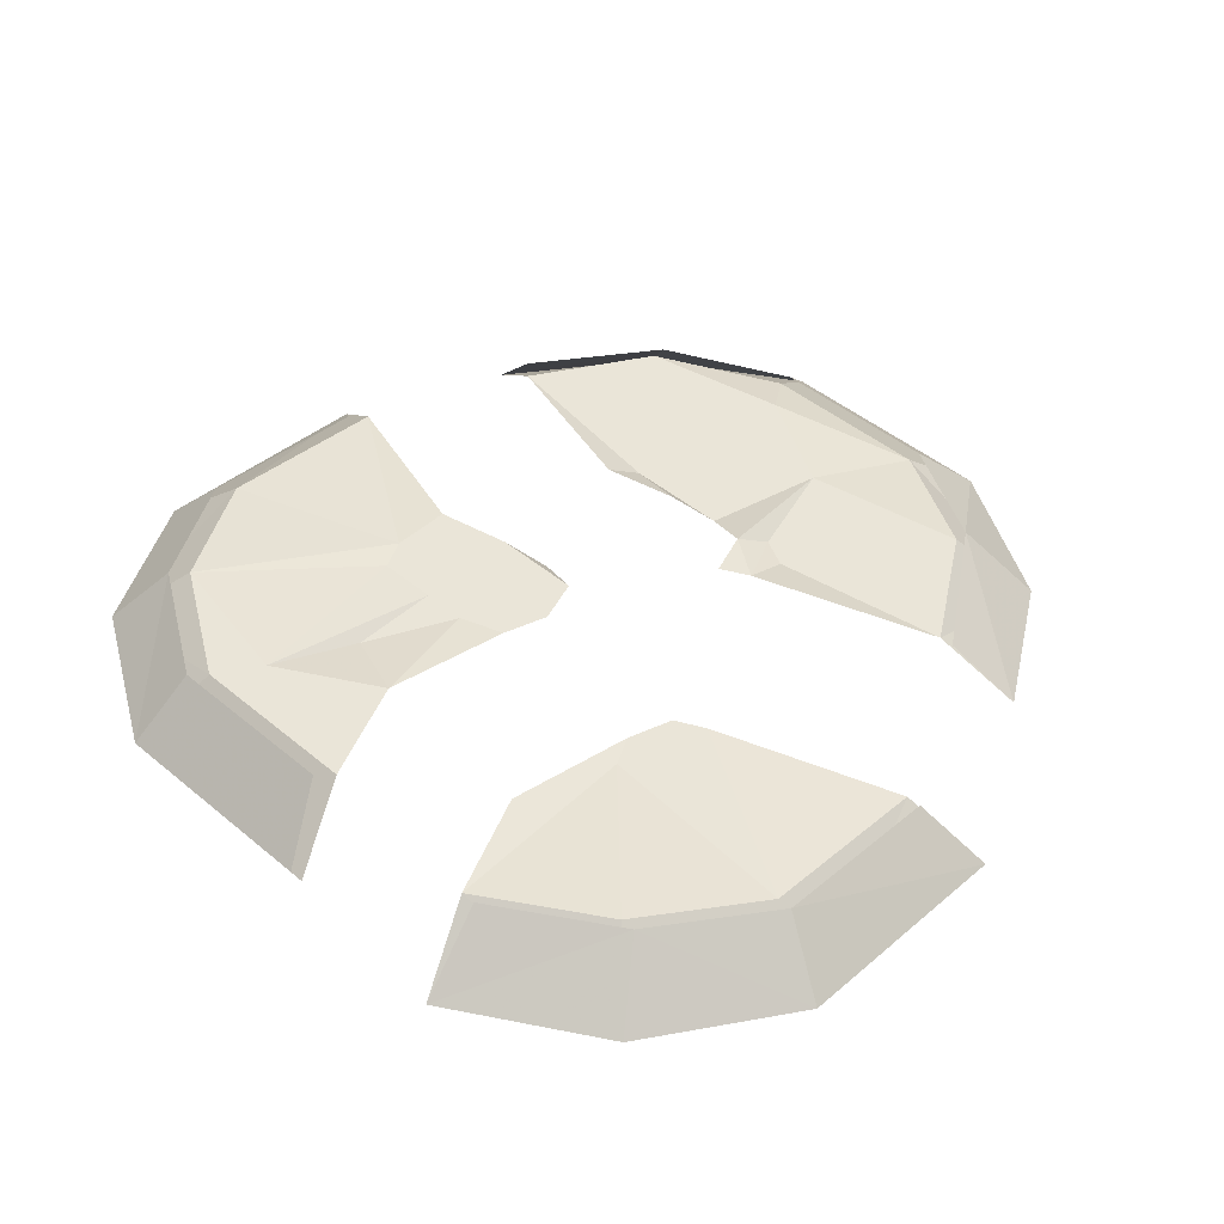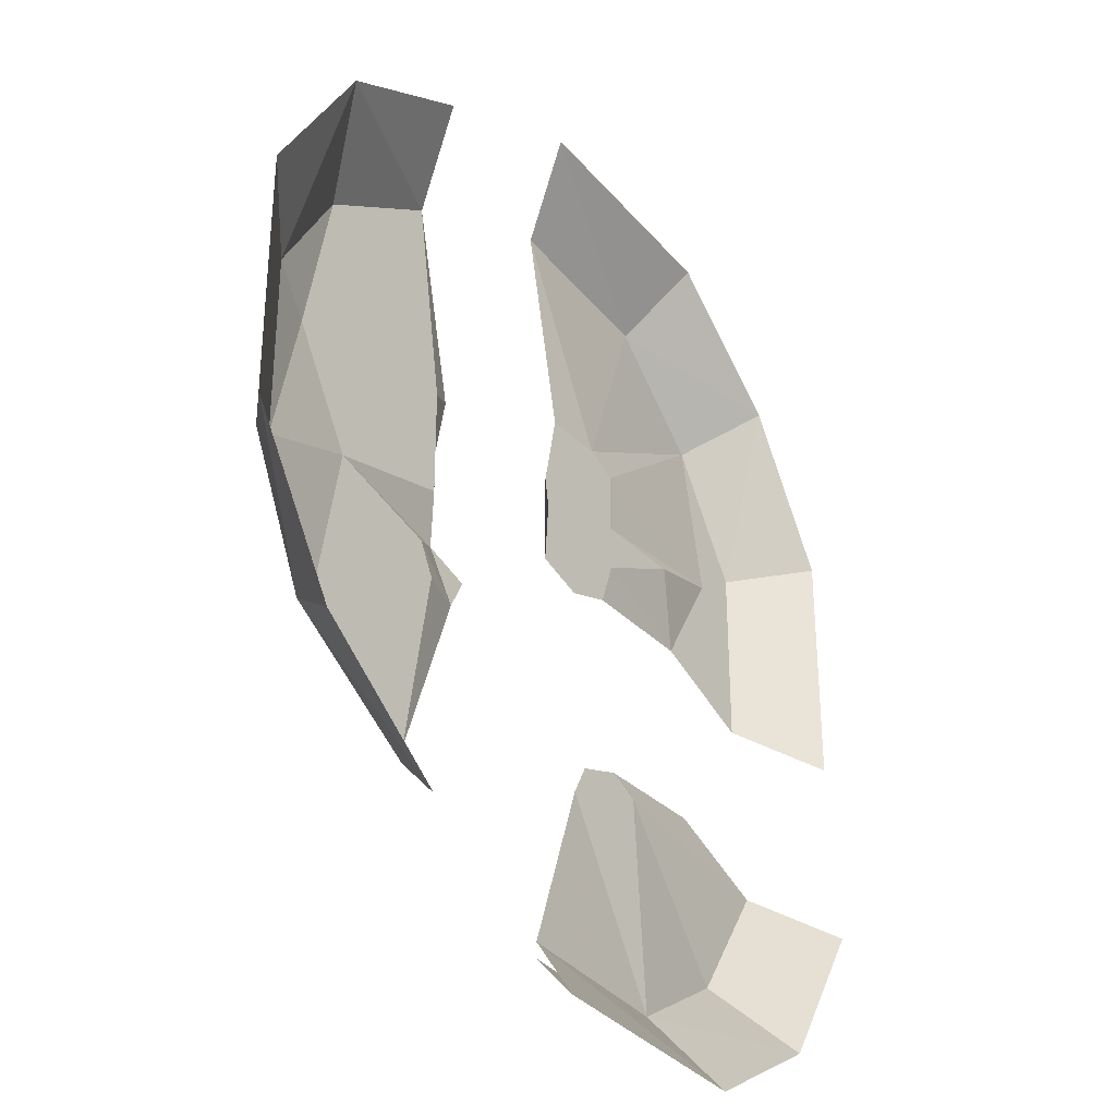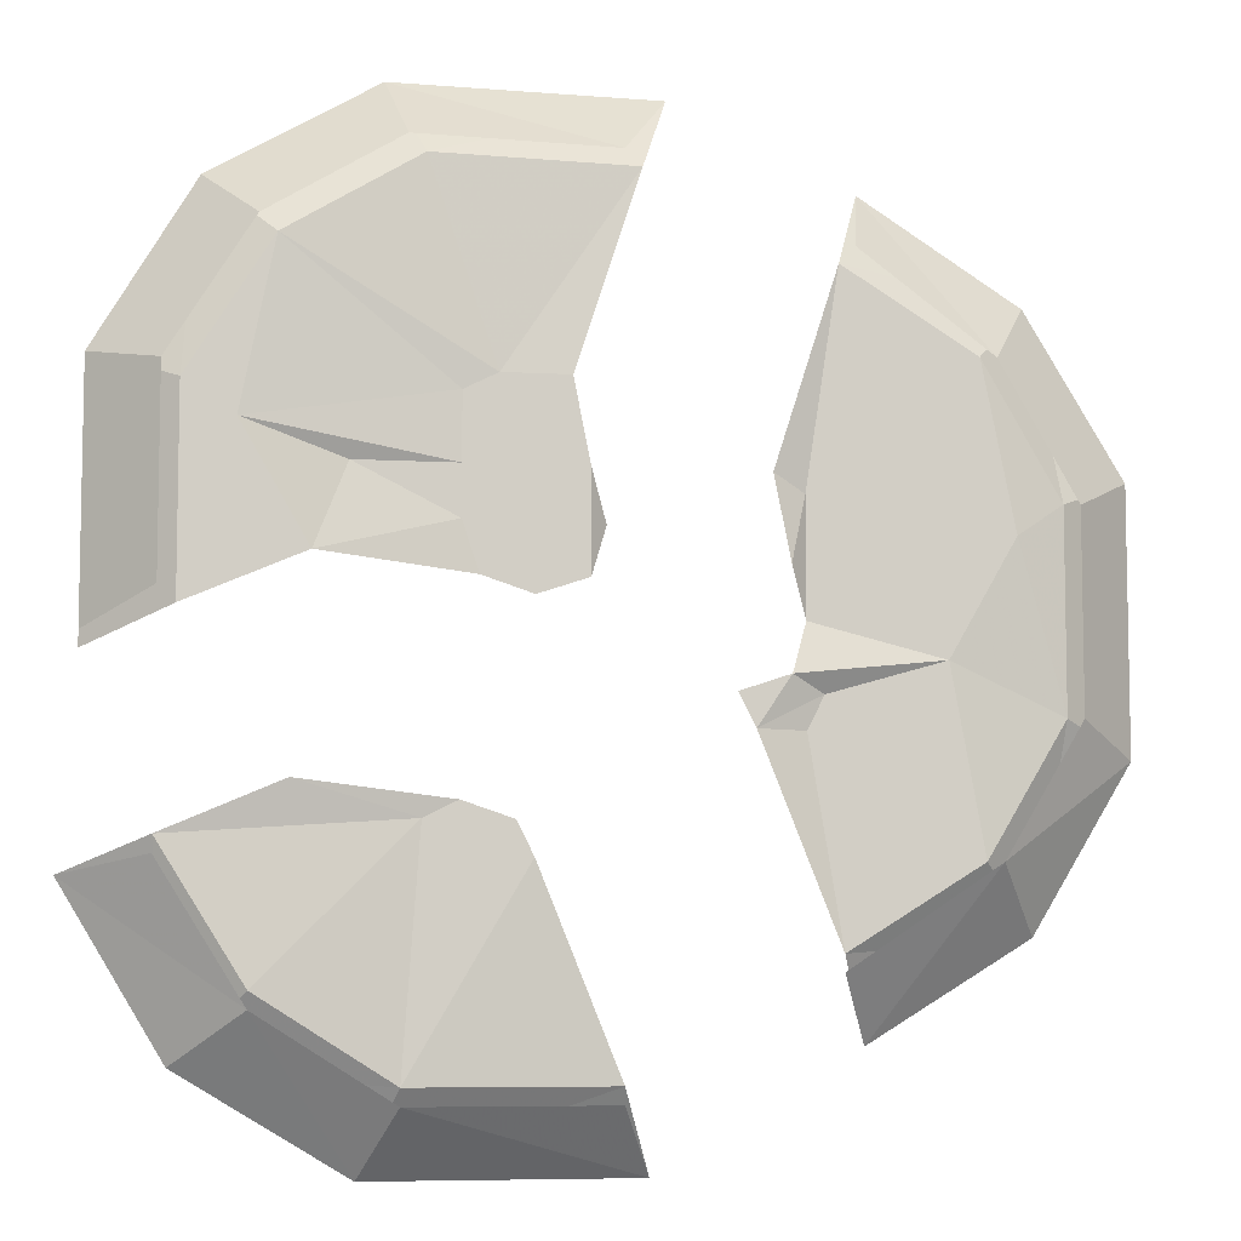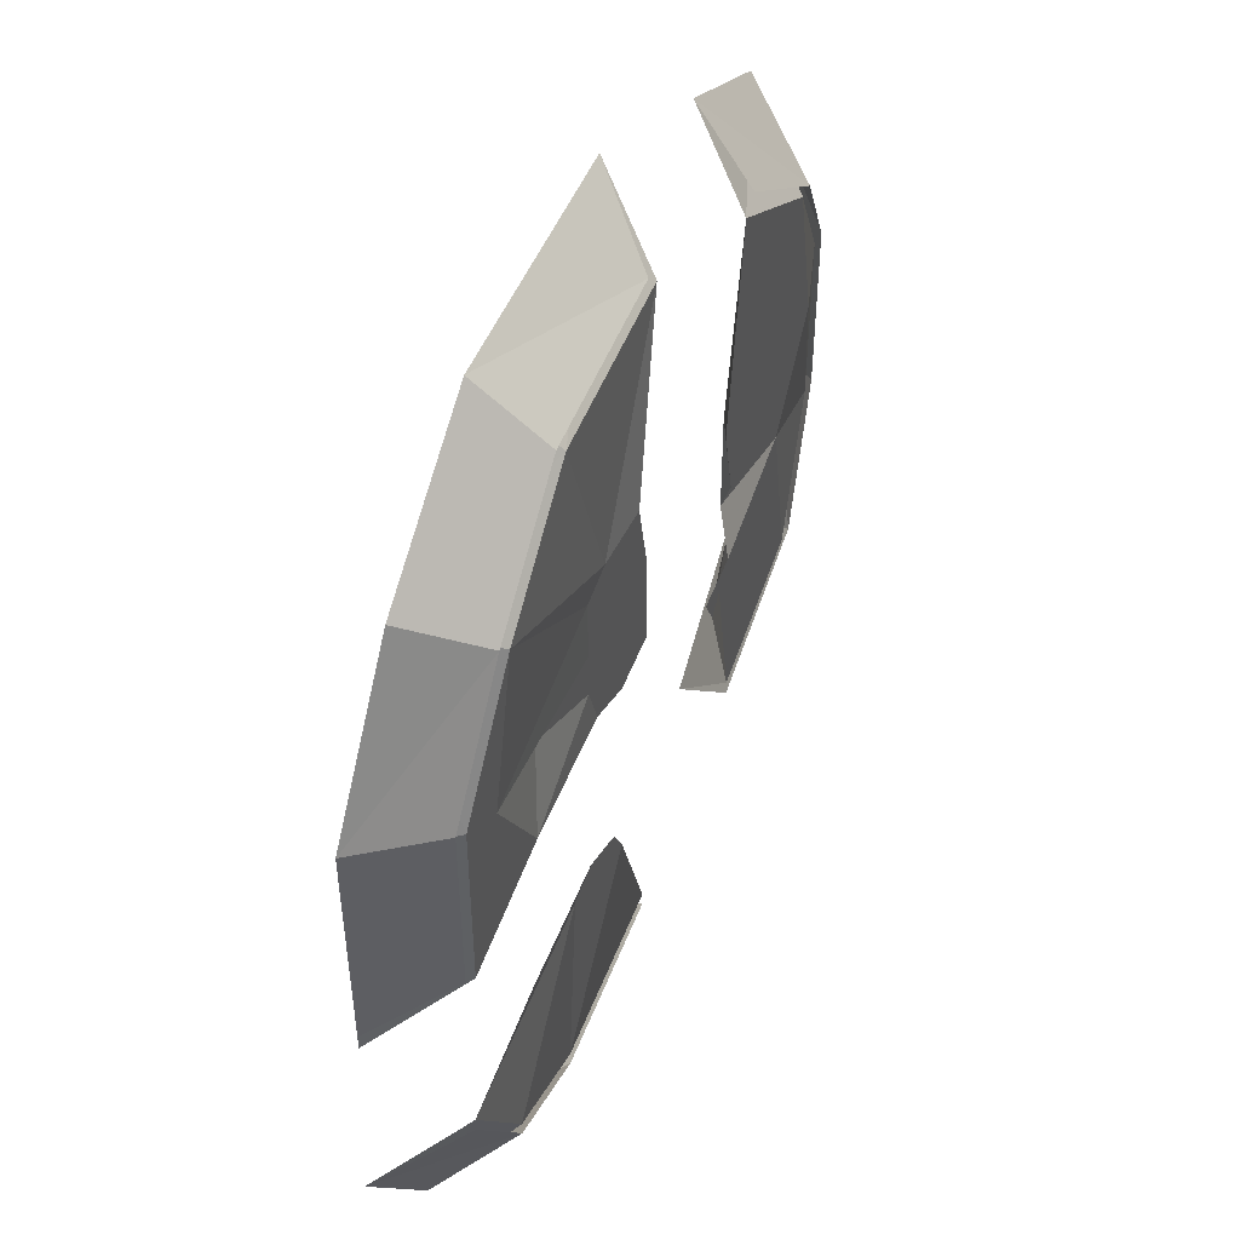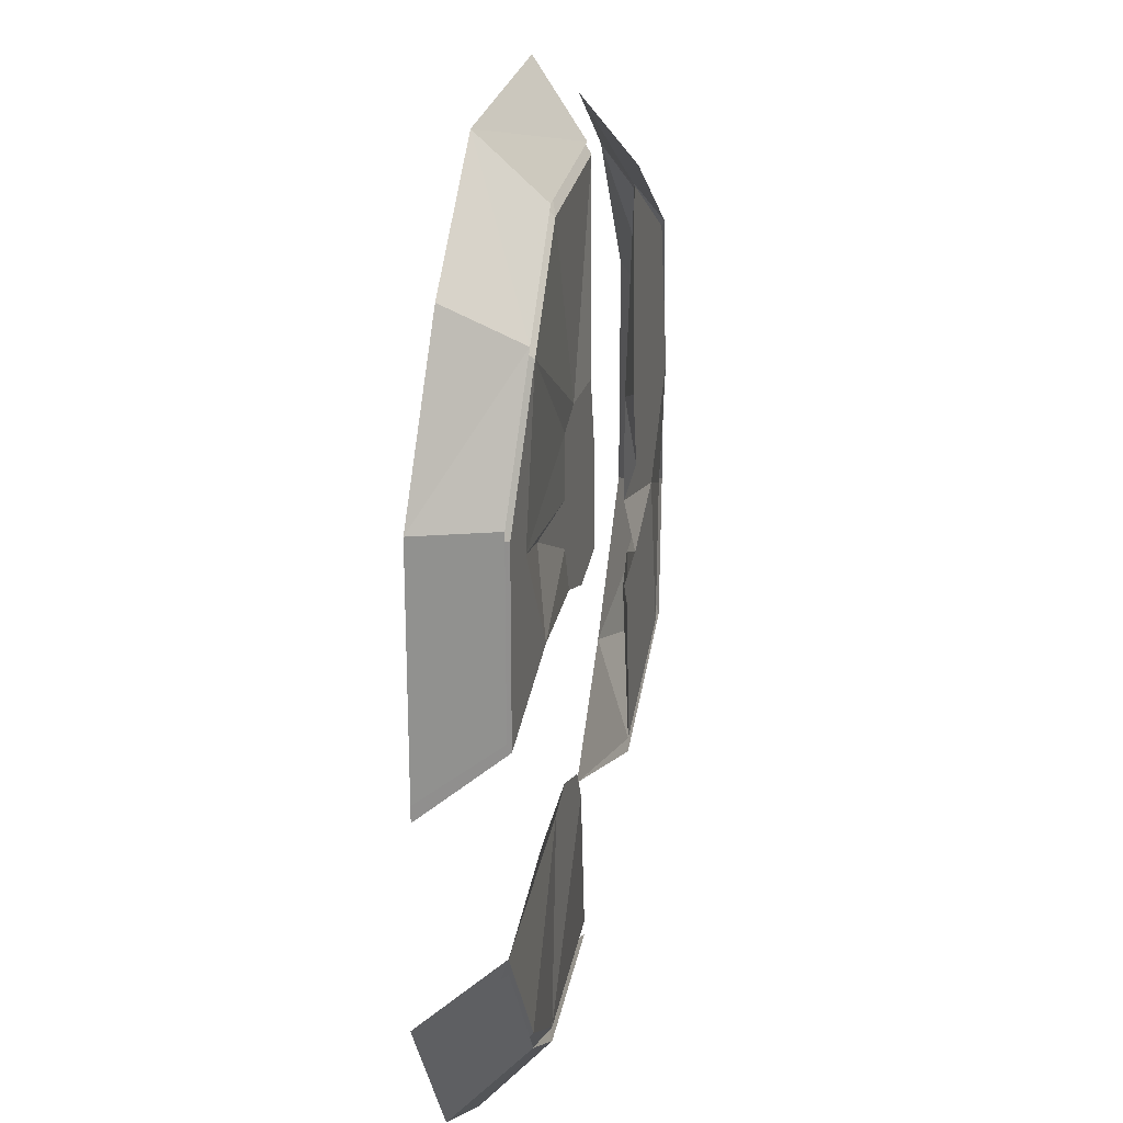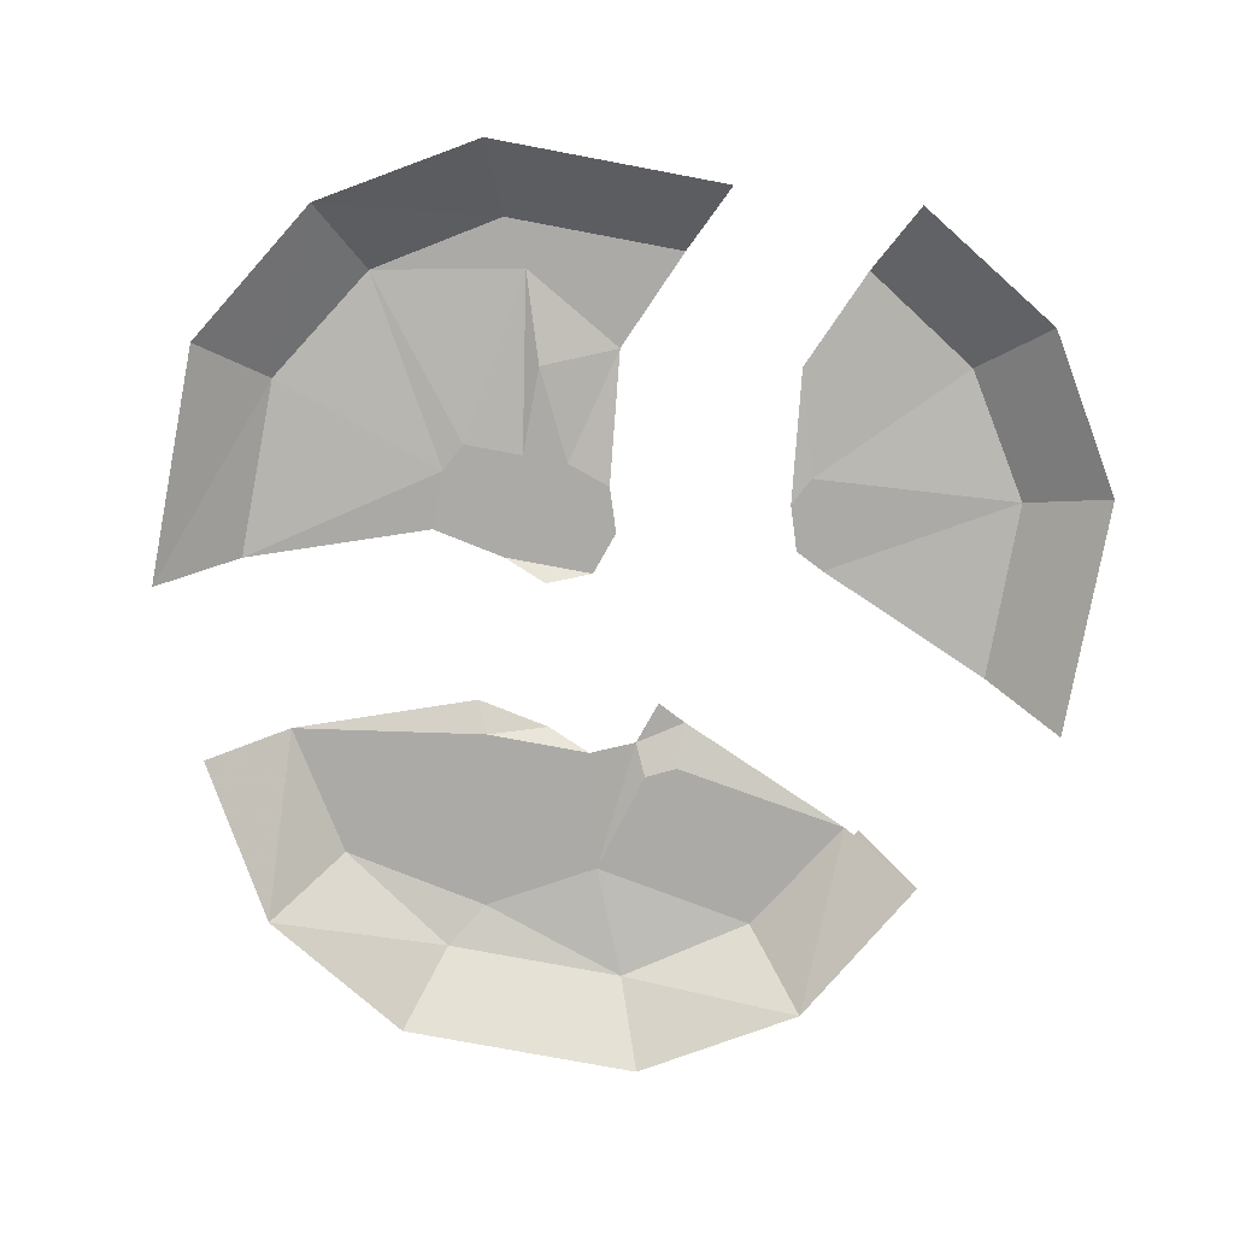
<metadata>
{"format":"obj","ext":"obj","renderer":"f3d","projection":"perspective","resolution":1024,"background":"white","views":[{"elev":45.3,"azim":133.9,"up":"+Y"},{"elev":-33.4,"azim":-53.0,"up":"+Z"},{"elev":-7.3,"azim":170.5,"up":"+Z"},{"elev":49.8,"azim":115.4,"up":"+Z"},{"elev":24.4,"azim":104.4,"up":"+Z"},{"elev":-75.8,"azim":79.3,"up":"+Y"}]}
</metadata>
<code>
v 0.2266 -0.03125 -0.1406
v 0.1797 -0.03125 -0.2188
v 0.1484 0 -0.1953
v 0.1875 0 -0.1328
v 0.1016 -0.03906 -0.2656
v 0.08594 -0.007812 -0.2344
v -0.02344 -0.04688 -0.2656
v -0.007812 -0.01562 -0.2344
v -0.1172 -0.04688 -0.2109
v -0.1953 -0.05469 -0.1641
v -0.1719 -0.01562 -0.1328
v -0.1016 -0.01562 -0.1797
v -0.2422 -0.05469 -0.08594
v -0.2109 -0.02344 -0.07031
v -0.2422 -0.05469 0.03906
v -0.2109 -0.02344 0.02344
v -0.1719 -0.01562 0.08594
v -0.1953 -0.05469 0.1172
v -0.1172 -0.04688 0.1641
v -0.1094 -0.01562 0.1328
v 0.09375 -0.03906 0.2031
v 0.08594 -0.007812 0.1719
v -0.007812 -0.01562 0.1719
v -0.03125 -0.04688 0.2031
v 0.07812 -0.007812 0.1641
v 0.1719 -0.03125 0.1562
v 0.1484 0 0.1328
v 0.2188 -0.03125 0.07812
v 0.1875 0 0.07031
v 0.2188 -0.03125 -0.03906
v 0.1875 0 -0.02344
v 0.1875 0 -0.125
v 0.1484 0 -0.1875
v 0.08594 -0.007812 -0.2266
v 0.07812 -0.007812 -0.1172
v 0.07031 -0.007812 -0.1328
v 0.04688 -0.007812 -0.1328
v 0.03125 -0.007812 -0.1328
v -0.007812 -0.01562 -0.2266
v -0.1016 -0.01562 -0.1719
v -0.1641 -0.01562 -0.1328
v -0.2031 -0.02344 -0.07031
v -0.1484 -0.01562 -0.04688
v -0.1797 -0.01562 0.007812
v -0.2031 -0.02344 0.02344
v -0.1641 -0.01562 0.08594
v -0.1016 -0.01562 0.125
v -0.01562 -0.01562 0.1641
v 0.04688 -0.007812 0.07031
v 0.1406 0 0.125
v 0.1797 0 0.0625
v 0.1797 0 -0.03125
v 0.2188 -0.03125 -0.04688
v 0.0625 -0.007812 0.007812
v 0.125 0 -0.007812
v 0.1094 -0.007812 0.03125
v 0.0625 -0.007812 0.03125
v 0.05469 -0.007812 0.03125
v 0.03125 -0.007812 -0.02344
v 0.05469 -0.007812 -0.01562
v 0.1562 0 0.04688
v 0.0625 -0.007812 0.0625
v 0.03906 -0.007812 0.03906
v 0.007812 -0.007812 0.03125
v 0.007812 -0.007812 -0.01562
v 0 -0.01562 0.007812
v 0.02344 -0.007812 0.03906
v 0.01562 -0.007812 0.07031
v -0.08594 -0.01562 0.02344
v -0.08594 -0.01562 -0.007812
v -0.07812 -0.007812 -0.007812
v -0.07031 -0.007812 0.03125
v -0.1328 -0.01562 -0.007812
v -0.08594 -0.01562 -0.03125
v -0.07812 -0.007812 -0.05469
v -0.09375 -0.01562 -0.0625
v -0.0625 -0.007812 -0.07812
v -0.05469 -0.007812 -0.0625
v -0.08594 -0.01562 -0.07812
v 0.0625 -0.007812 -0.1094
v 0.1328 0 -0.1016
v 0.03906 -0.007812 -0.1172
f 1 2 3
f 1 3 4
f 3 2 5
f 3 5 6
f 6 5 7
f 6 7 8
f 9 10 11
f 9 11 12
f 11 10 13
f 11 13 14
f 14 13 15
f 14 15 16
f 16 15 17
f 17 15 18
f 17 18 19
f 17 19 20
f 21 22 23
f 21 23 24
f 21 26 27
f 21 27 22
f 27 26 28
f 27 28 29
f 29 28 30
f 29 30 31
f 21 24 25
f 21 25 26
f 32 33 2
f 32 2 1
f 34 5 2
f 34 2 33
f 34 39 5
f 5 39 7
f 40 41 10
f 40 10 9
f 42 13 10
f 42 10 41
f 42 45 13
f 13 45 15
f 15 45 18
f 18 45 46
f 18 46 47
f 18 47 19
f 24 48 25
f 25 50 26
f 26 50 51
f 26 51 28
f 28 51 52
f 28 52 53
f 34 33 35
f 34 35 36
f 34 36 37
f 34 37 38
f 34 38 39
f 42 41 43
f 42 43 44
f 42 44 45
f 25 48 49
f 25 49 50
f 54 57 58
f 54 58 59
f 54 59 60
f 57 62 49
f 57 49 58
f 59 64 65
f 65 64 66
f 68 67 63
f 68 63 49
f 68 49 48
f 69 70 71
f 69 71 72
f 69 72 47
f 69 47 46
f 69 46 44
f 44 46 45
f 70 74 71
f 75 77 78
f 77 79 40
f 40 79 41
f 41 79 76
f 41 76 43
f 81 35 32
f 32 35 33
f 37 80 82
f 37 82 38
f 44 43 73
f 56 55 61
f 61 55 51
f 61 51 50
f 61 50 62
f 62 50 49
f 55 52 51
f 54 55 56
f 54 56 57
f 54 60 55
f 57 56 61
f 57 61 62
f 58 49 63
f 58 63 64
f 58 64 59
f 64 63 67
f 64 67 68
f 69 44 70
f 44 73 70
f 70 73 74
f 73 43 74
f 74 43 75
f 75 43 76
f 75 76 77
f 76 79 77
f 80 35 81
f 37 36 35
f 37 35 80

</code>
